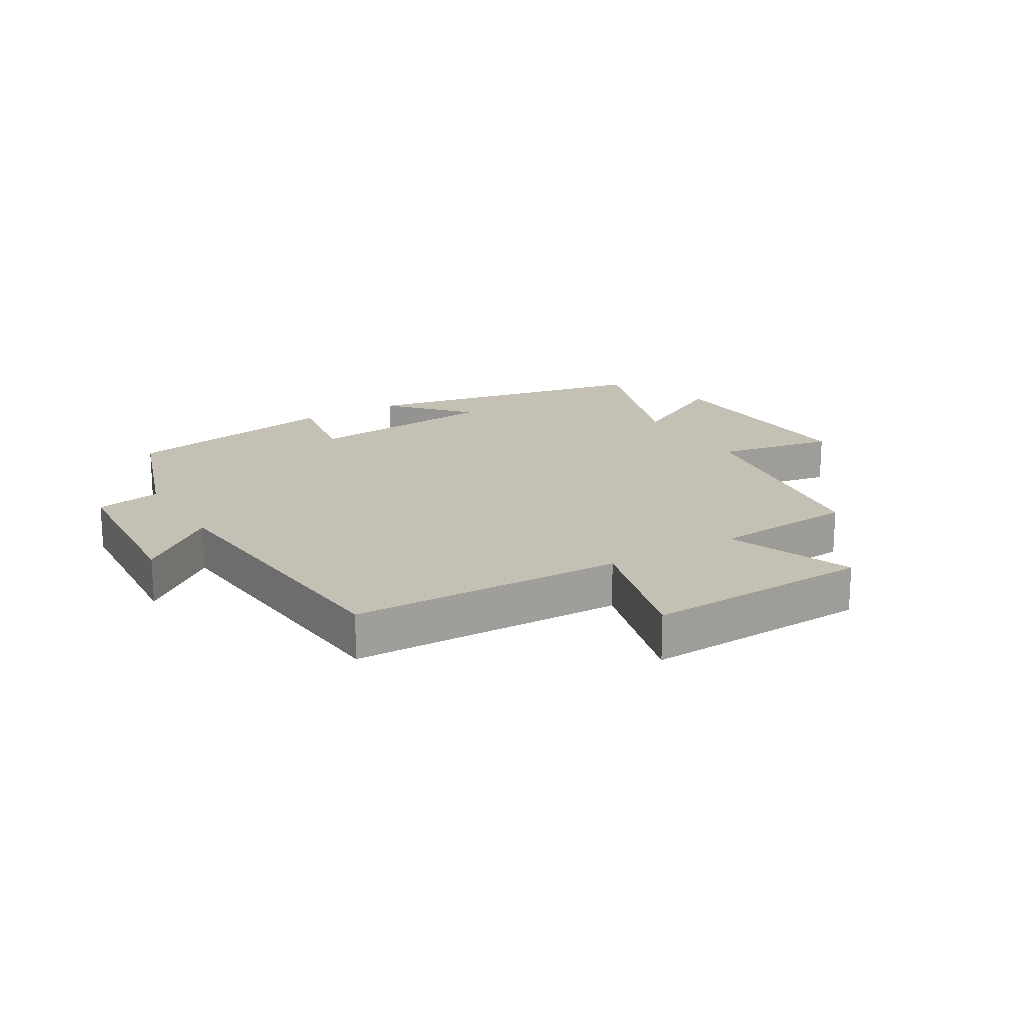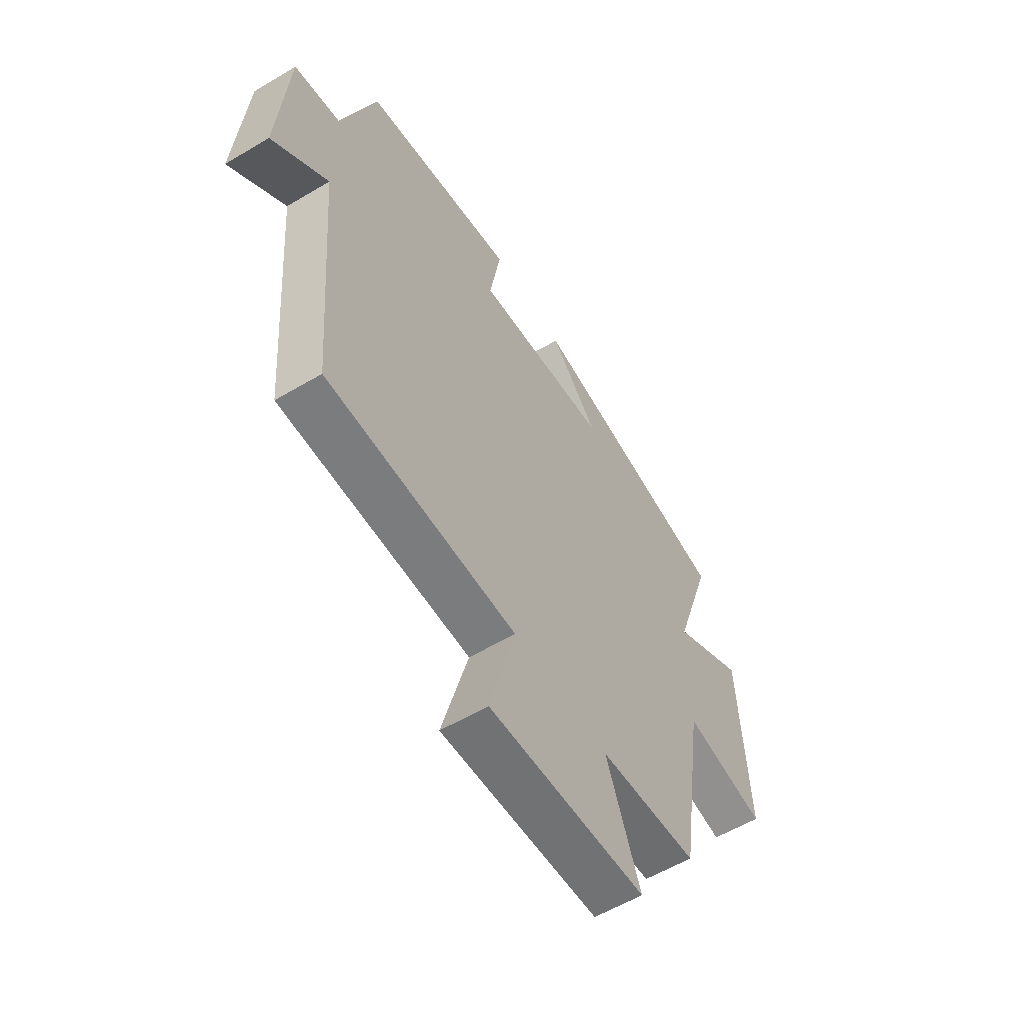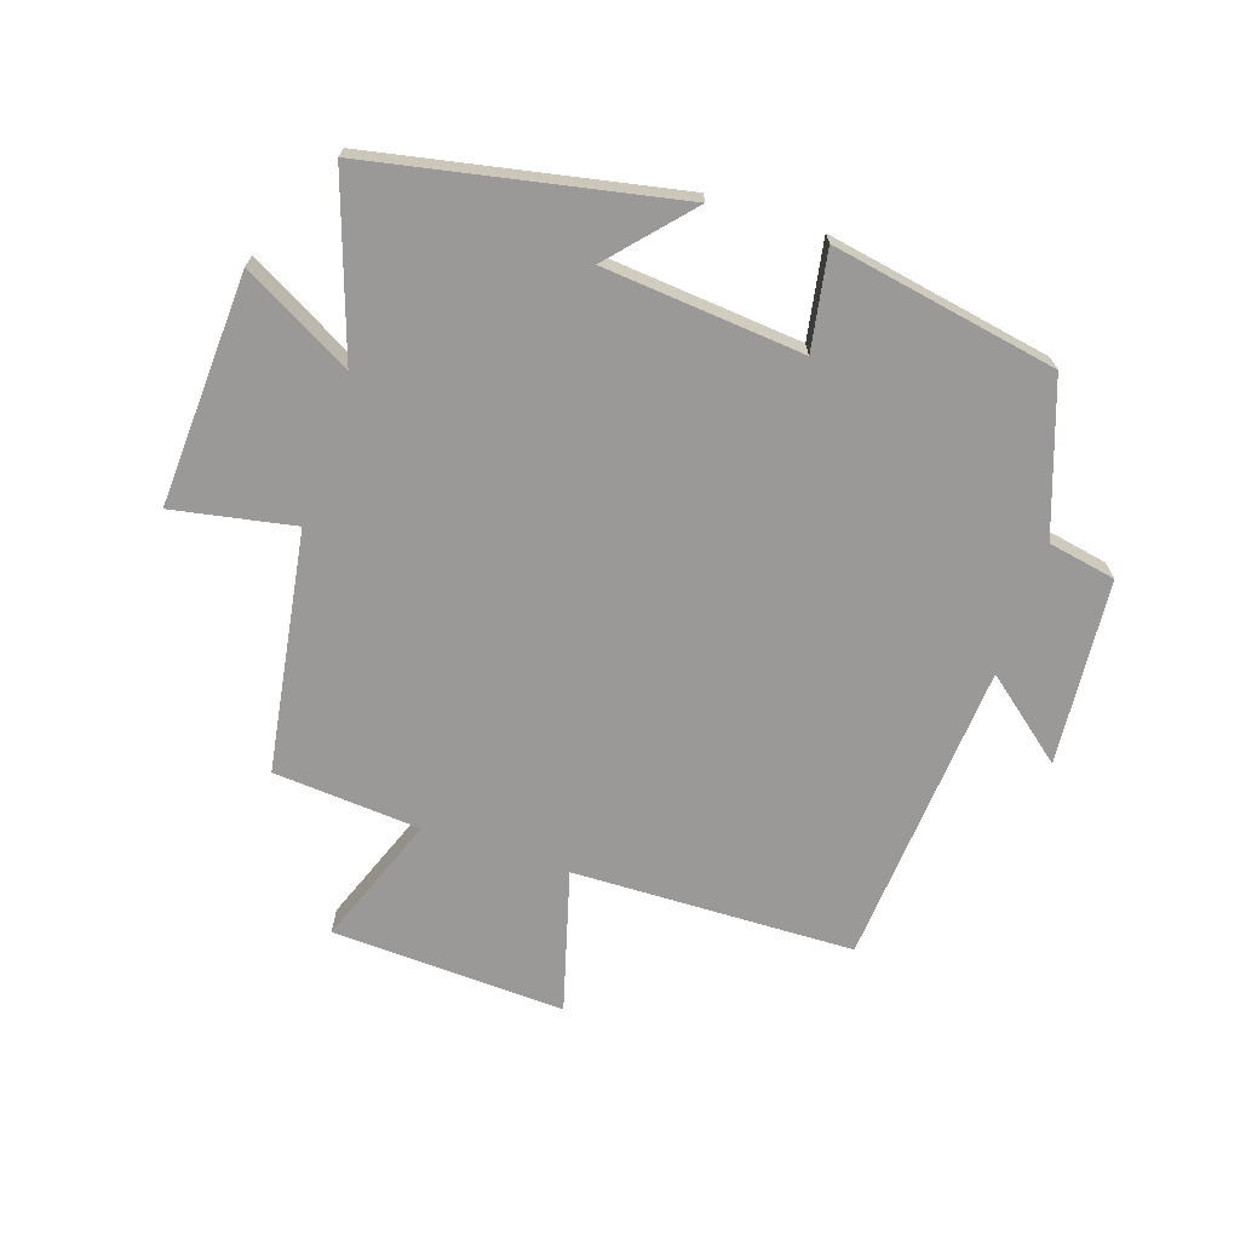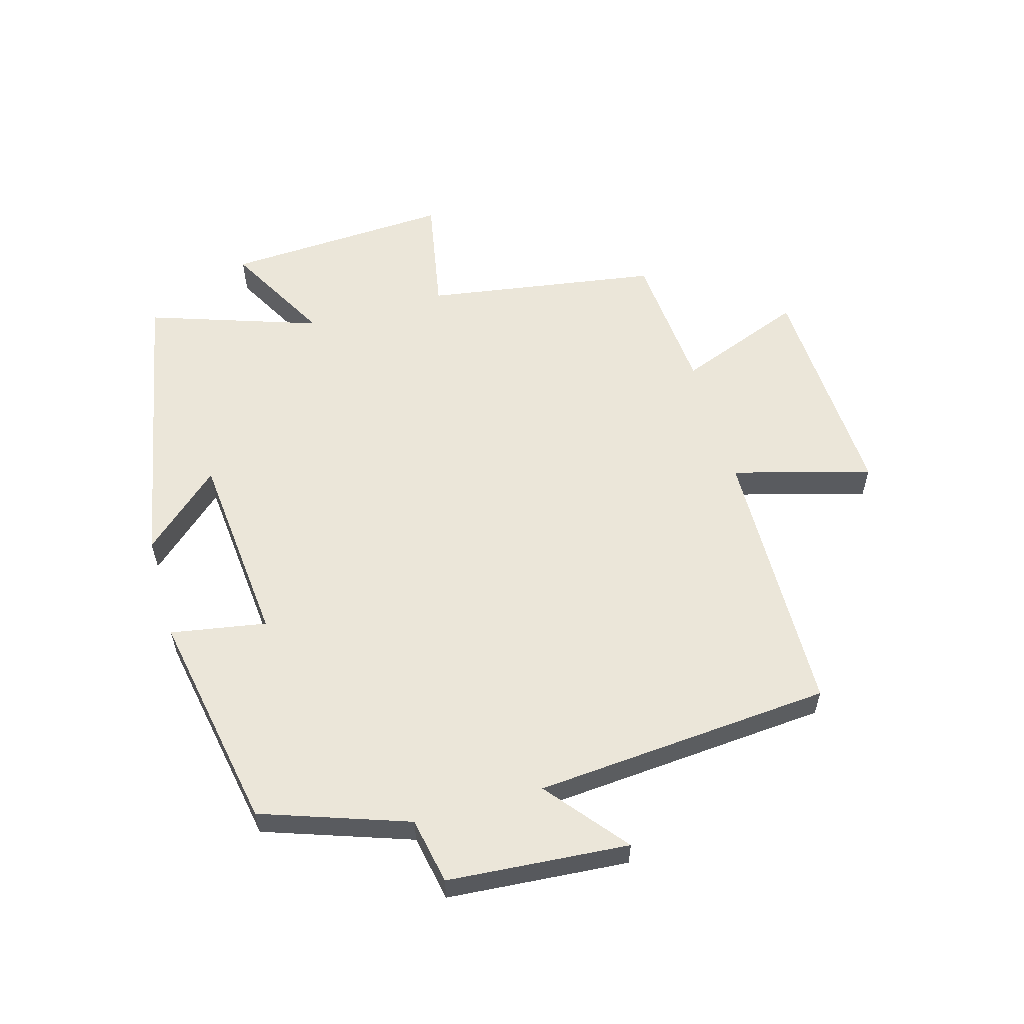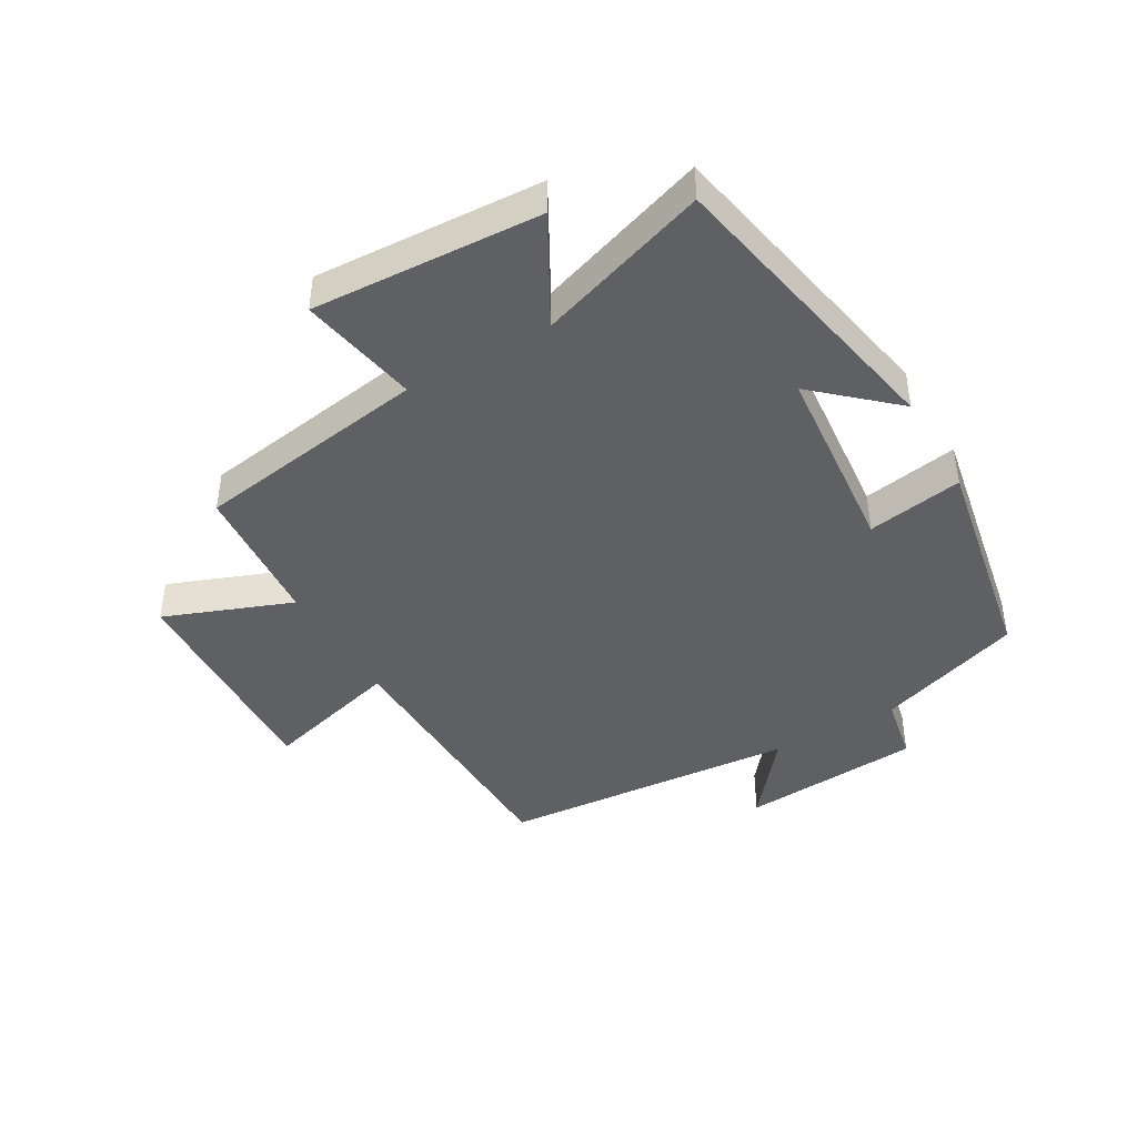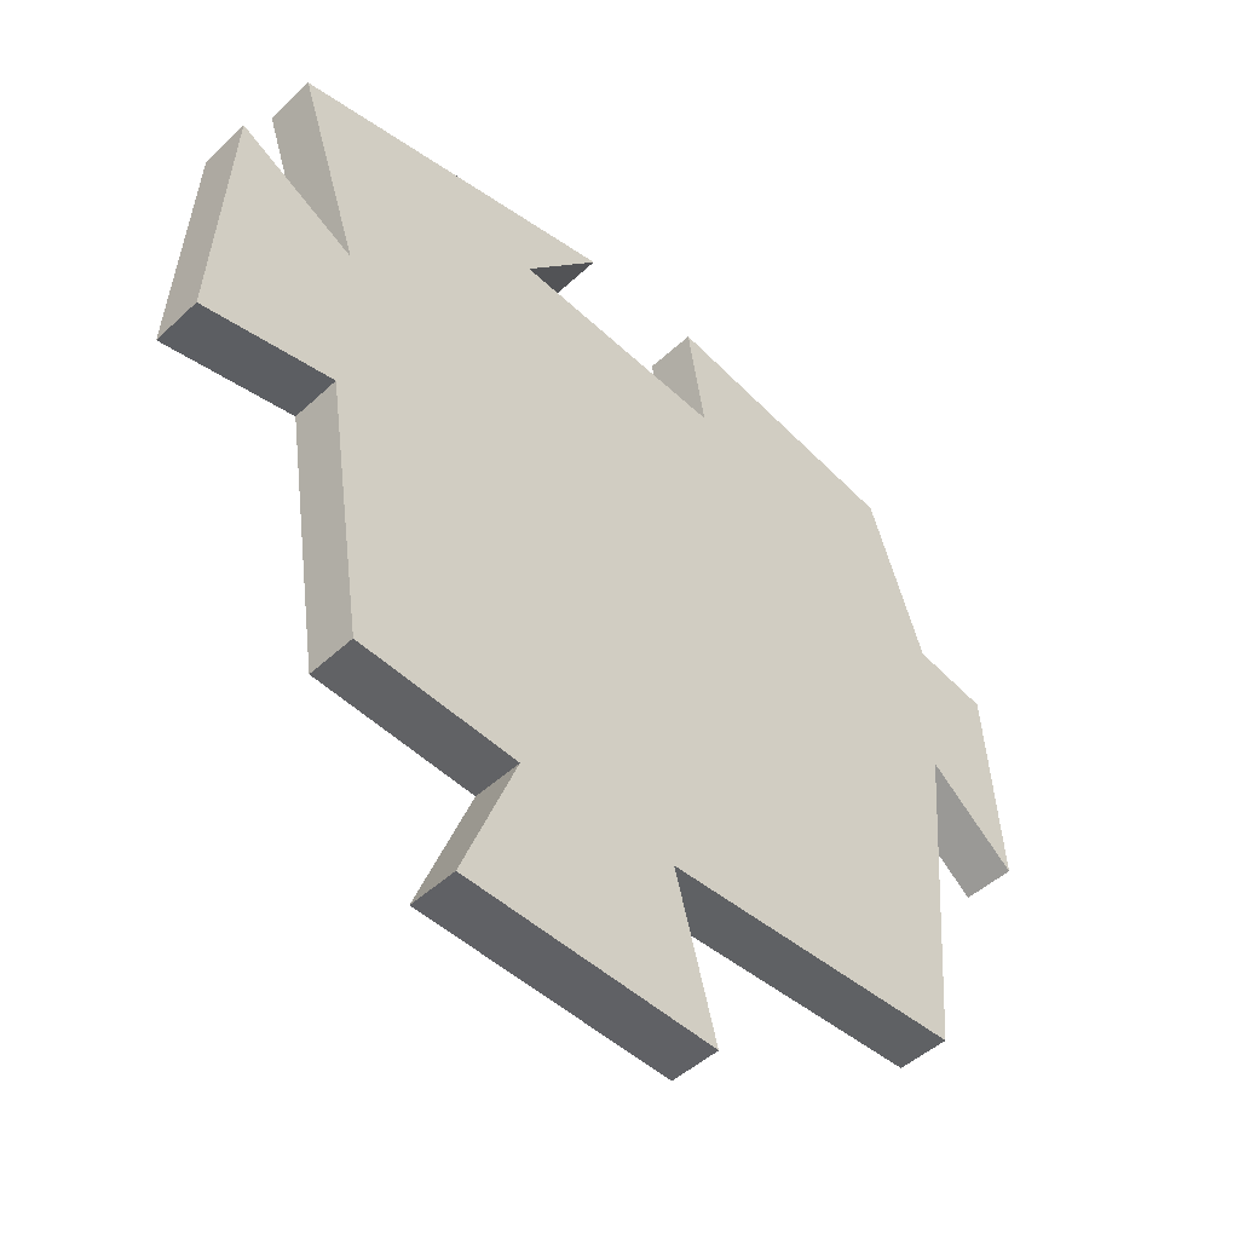
<metadata>
{"format":"obj","ext":"obj","renderer":"f3d","projection":"perspective","resolution":1024,"background":"white","views":[{"elev":18.4,"azim":149.2,"up":"+Y"},{"elev":-57.7,"azim":121.7,"up":"+Z"},{"elev":-69.1,"azim":-18.1,"up":"+Y"},{"elev":57.5,"azim":74.2,"up":"+Y"},{"elev":-42.9,"azim":-59.9,"up":"+Y"},{"elev":-47.7,"azim":-43.9,"up":"+Z"}]}
</metadata>
<code>
v -0.442 0.07 -0.481
v -0.5 0.07 -0.104
v -0.691 0.07 -0.139
v -0.671 0.07 0.227
v -0.5 0.07 0.132
v -0.592 0.07 0.407
v -0.112 0.07 0.5
v -0.224 0.07 0.376
v 0.09 0.07 0.346
v 0.064 0.07 0.5
v 0.419 0.07 0.433
v 0.5 0.07 0.197
v 0.607 0.07 0.176
v 0.629 0.07 -0.116
v 0.5 0.07 -0.011
v 0.461 0.07 -0.491
v 0.018 0.07 -0.5
v 0.079 0.07 -0.723
v -0.289 0.07 -0.705
v -0.21 0.07 -0.5
v -0.442 0 -0.481
v -0.5 0 -0.104
v -0.691 0 -0.139
v -0.671 0 0.227
v -0.5 0 0.132
v -0.592 0 0.407
v -0.112 0 0.5
v -0.224 0 0.376
v 0.09 0 0.346
v 0.064 0 0.5
v 0.419 0 0.433
v 0.5 0 0.197
v 0.607 0 0.176
v 0.629 0 -0.116
v 0.5 0 -0.011
v 0.461 0 -0.491
v 0.018 0 -0.5
v 0.079 0 -0.723
v -0.289 0 -0.705
v -0.21 0 -0.5
f 17 18 19 20
f 15 16 17 20
f 15 20 1 2
f 12 13 14 15
f 12 15 2
f 9 10 11 12
f 8 9 12 2
f 5 6 7 8
f 5 8 2 3
f 3 4 5
f 40 39 38 37
f 40 37 36 35
f 22 21 40 35
f 35 34 33 32
f 22 35 32
f 32 31 30 29
f 22 32 29 28
f 28 27 26 25
f 23 22 28 25
f 25 24 23
f 1 21 22 2
f 2 22 23 3
f 3 23 24 4
f 4 24 25 5
f 5 25 26 6
f 6 26 27 7
f 7 27 28 8
f 8 28 29 9
f 9 29 30 10
f 10 30 31 11
f 11 31 32 12
f 12 32 33 13
f 13 33 34 14
f 14 34 35 15
f 15 35 36 16
f 16 36 37 17
f 17 37 38 18
f 18 38 39 19
f 19 39 40 20
f 20 40 21 1

</code>
